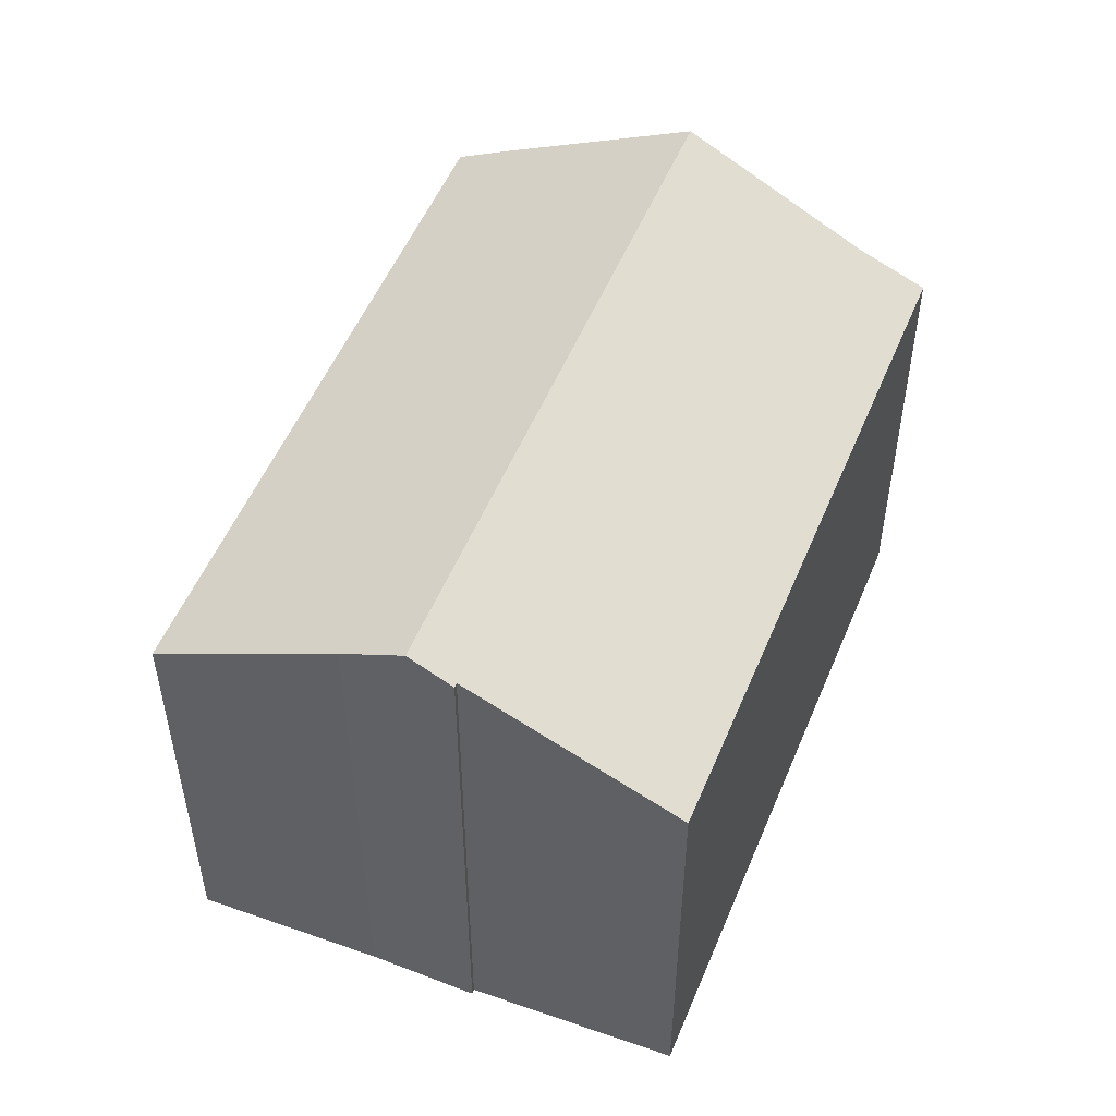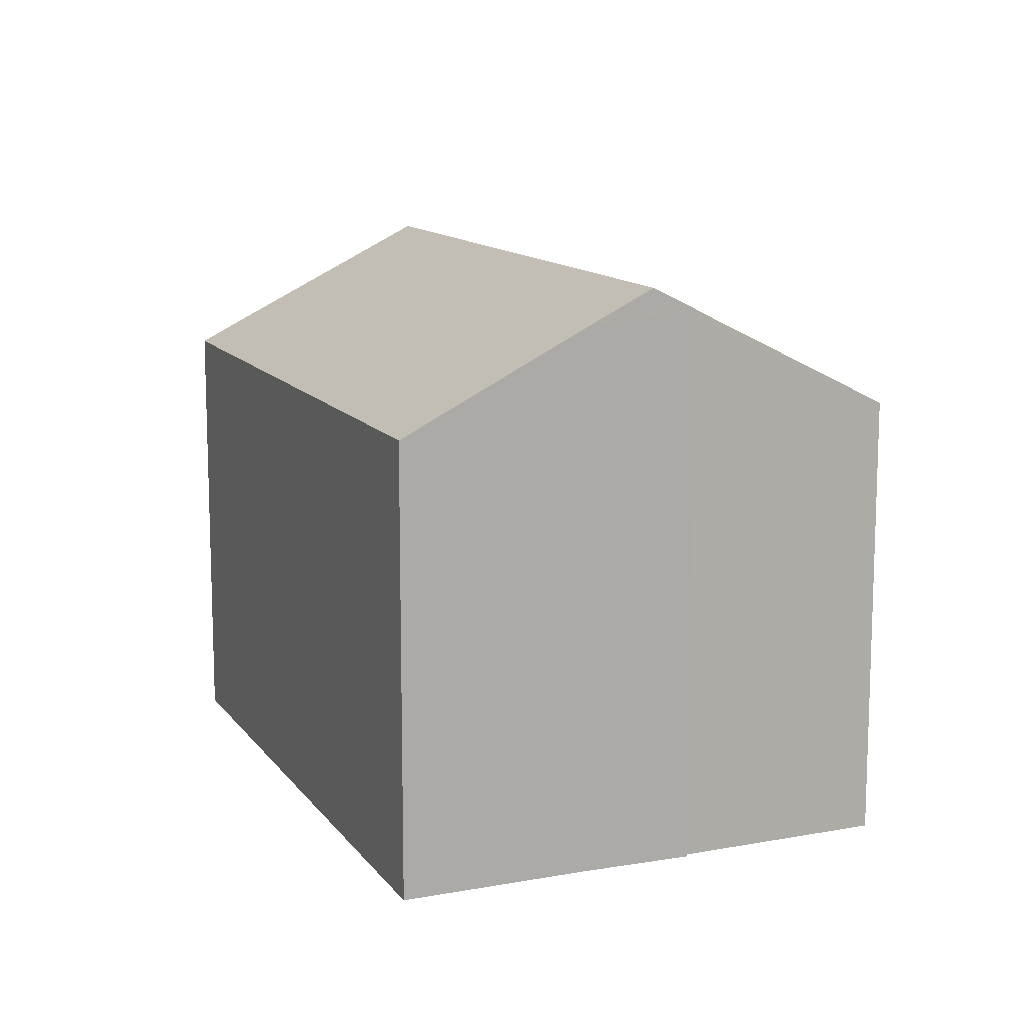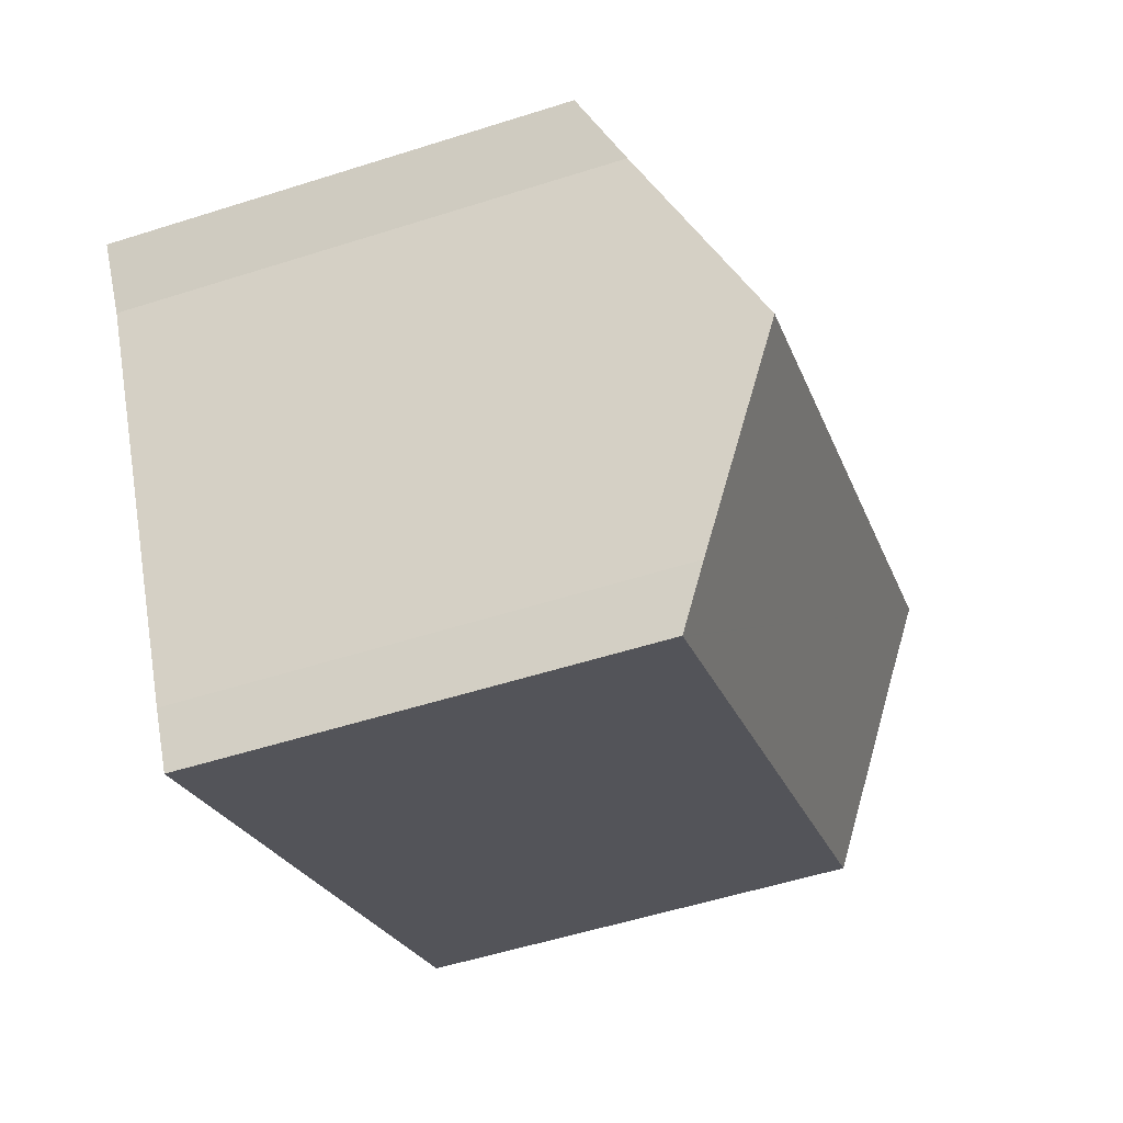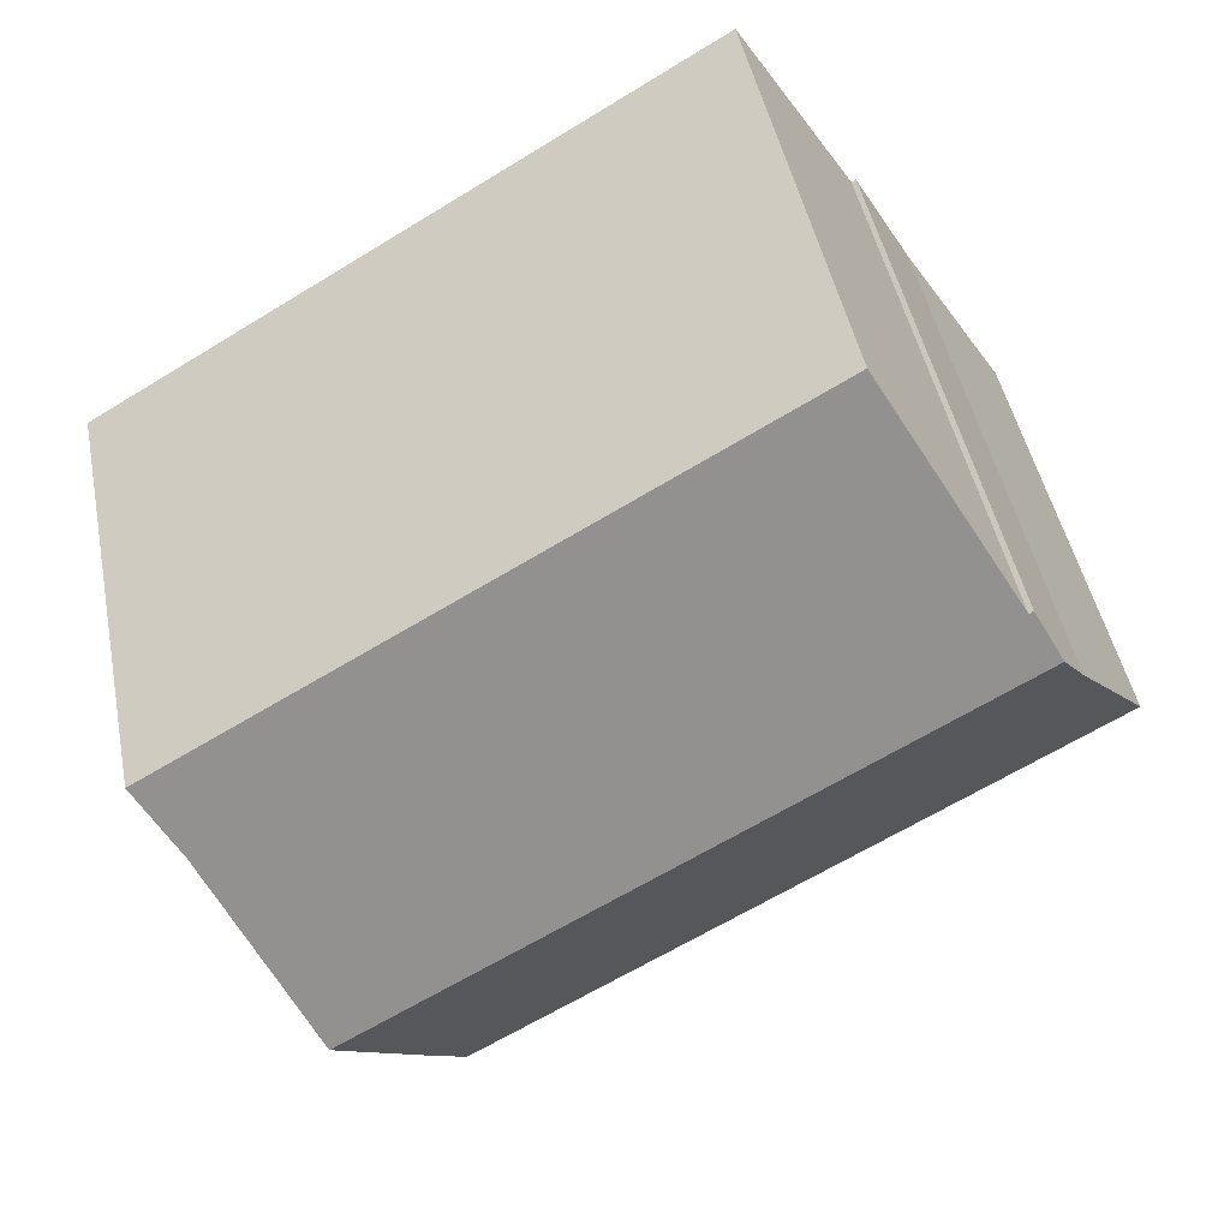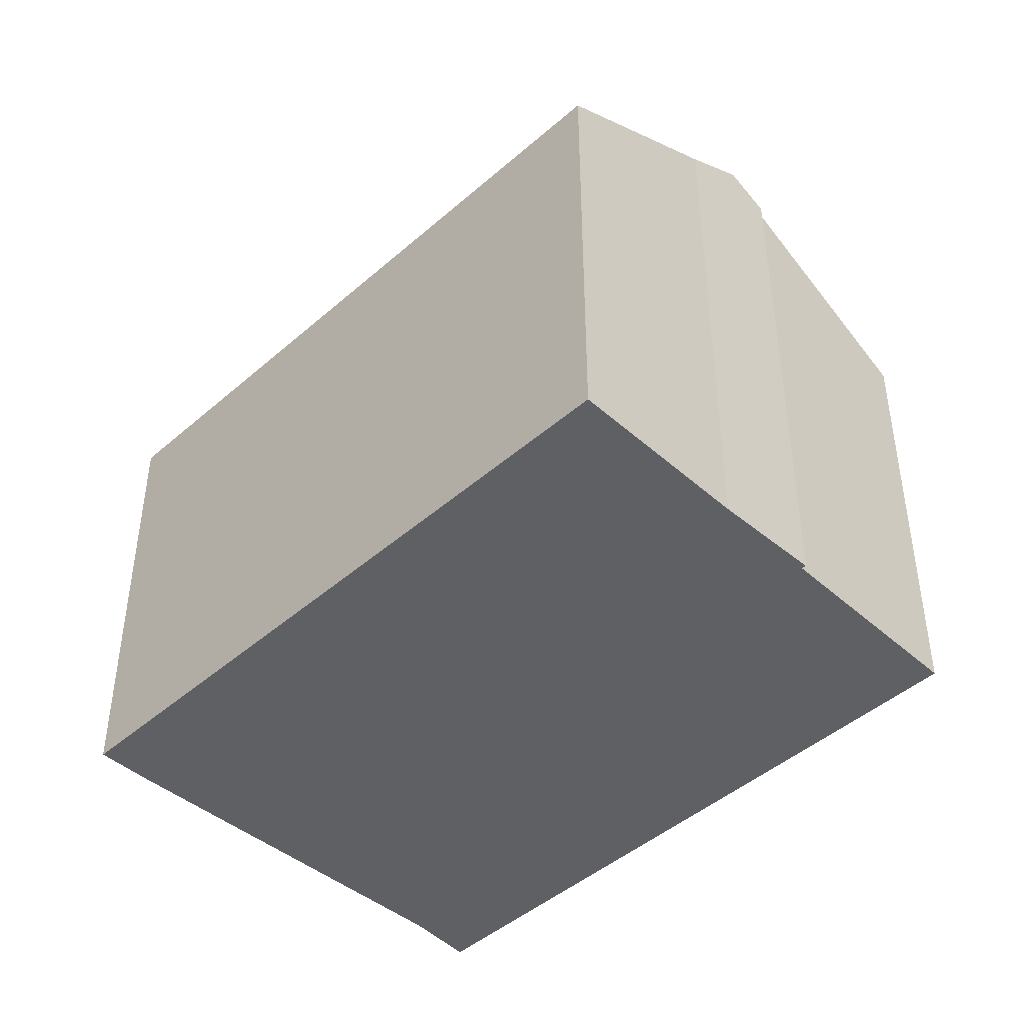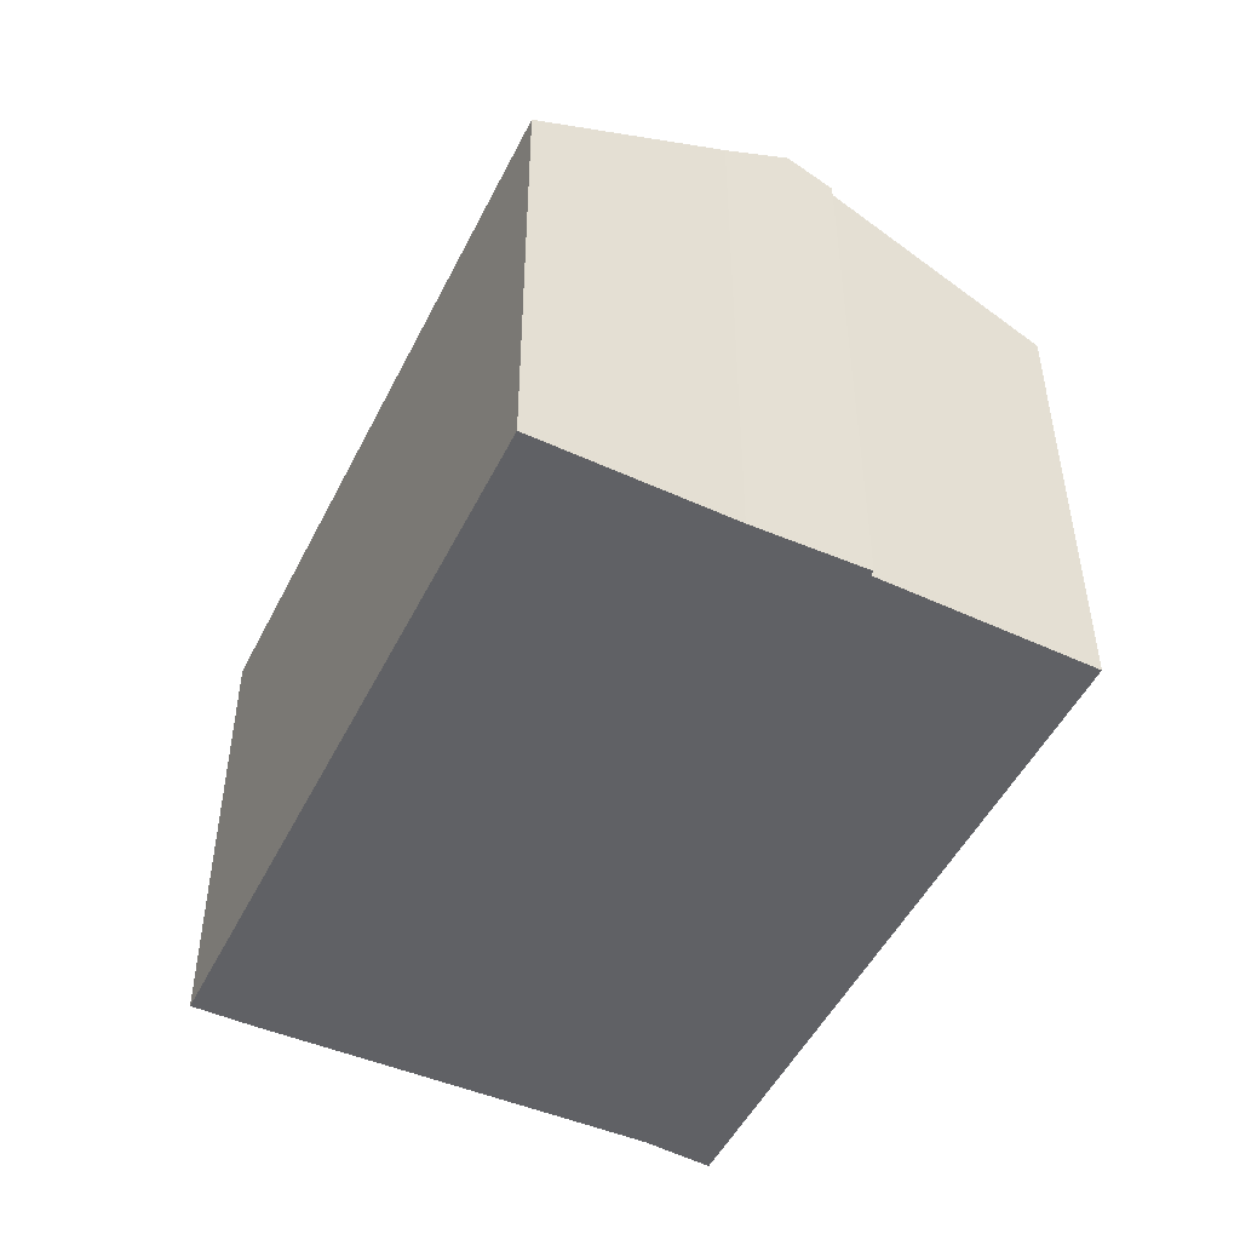
<metadata>
{"format":"obj","ext":"obj","renderer":"f3d","projection":"perspective","resolution":1024,"background":"white","views":[{"elev":52.4,"azim":-37.4,"up":"+Y"},{"elev":12.3,"azim":-81.5,"up":"+Y"},{"elev":-54.2,"azim":108.7,"up":"+Z"},{"elev":46.1,"azim":168.9,"up":"+Z"},{"elev":-44.8,"azim":-104.1,"up":"+Y"},{"elev":-49.4,"azim":-85.2,"up":"+Y"}]}
</metadata>
<code>
v  33.47 19.41 1.203
v  15.94 18.03 14.74
v  35.1 18.02 3.502
v  29.69 23.2 -5.414
v  5.417 23.2 8.881
v  12.11 18.04 16.99
v  6.48 22.31 10.34
v  10.76 18.3 17.16
v  11.05 18.04 17.61
v  5.858 22.76 9.648
v  6.317 22.3 10.45
v  26.79 20.28 -10.51
v  25.71 19.21 -12.38
v  24.81 18.34 -13.88
v  24.48 18.03 -14.42
v  24.41 18.03 -14.37
v  4.518 22.3 7.316
v  4.099 21.89 6.588
v  0.016 18.04 0.024
v  0 18.03 1.104e-15
v  11.05 -1.079e-15 17.61
v  15.94 -9.028e-16 14.74
v  35.1 -2.144e-16 3.502
v  12.11 -1.041e-15 16.99
v  6.48 -6.332e-16 10.34
v  6.317 -6.397e-16 10.45
v  33.47 -7.366e-17 1.203
v  26.79 6.435e-16 -10.51
v  25.71 7.582e-16 -12.38
v  29.69 3.315e-16 -5.414
v  24.48 8.827e-16 -14.42
v  24.81 8.499e-16 -13.88
v  0 0 0
v  24.41 8.802e-16 -14.37
v  0.016 -1.47e-18 0.024
v  4.099 -4.034e-16 6.588
v  5.417 -5.438e-16 8.881
v  4.518 -4.48e-16 7.316
v  5.858 -5.908e-16 9.648
v  10.76 -1.051e-15 17.16
g defaultobject
f 1 2 3
f 2 1 4
f 2 4 5
f 2 5 6
f 6 5 7
f 6 7 8
f 6 8 9
f 7 5 10
f 7 10 11
f 12 5 4
f 5 12 13
f 5 13 14
f 5 14 15
f 5 15 16
f 5 16 17
f 17 16 18
f 18 16 19
f 19 16 20
f 21 6 9
f 6 21 2
f 2 21 3
f 3 21 22
f 3 22 23
f 22 21 24
f 11 25 7
f 25 11 26
f 3 27 1
f 27 3 23
f 27 4 1
f 4 27 12
f 12 27 13
f 13 27 28
f 13 28 29
f 28 27 30
f 29 14 13
f 14 29 15
f 15 29 31
f 31 29 32
f 31 16 15
f 16 31 20
f 20 31 33
f 33 31 34
f 20 35 19
f 35 20 33
f 19 36 18
f 36 19 35
f 17 10 5
f 10 17 11
f 11 17 18
f 11 18 36
f 11 36 26
f 26 36 37
f 37 36 38
f 26 37 39
f 25 8 7
f 8 25 9
f 9 25 21
f 21 25 40
f 32 34 31
f 34 32 33
f 33 32 29
f 33 29 28
f 33 28 30
f 33 30 27
f 33 27 23
f 33 23 22
f 33 22 35
f 35 22 36
f 36 22 38
f 38 22 37
f 37 22 24
f 37 24 25
f 37 25 39
f 25 24 40
f 40 24 21
f 26 39 25

</code>
